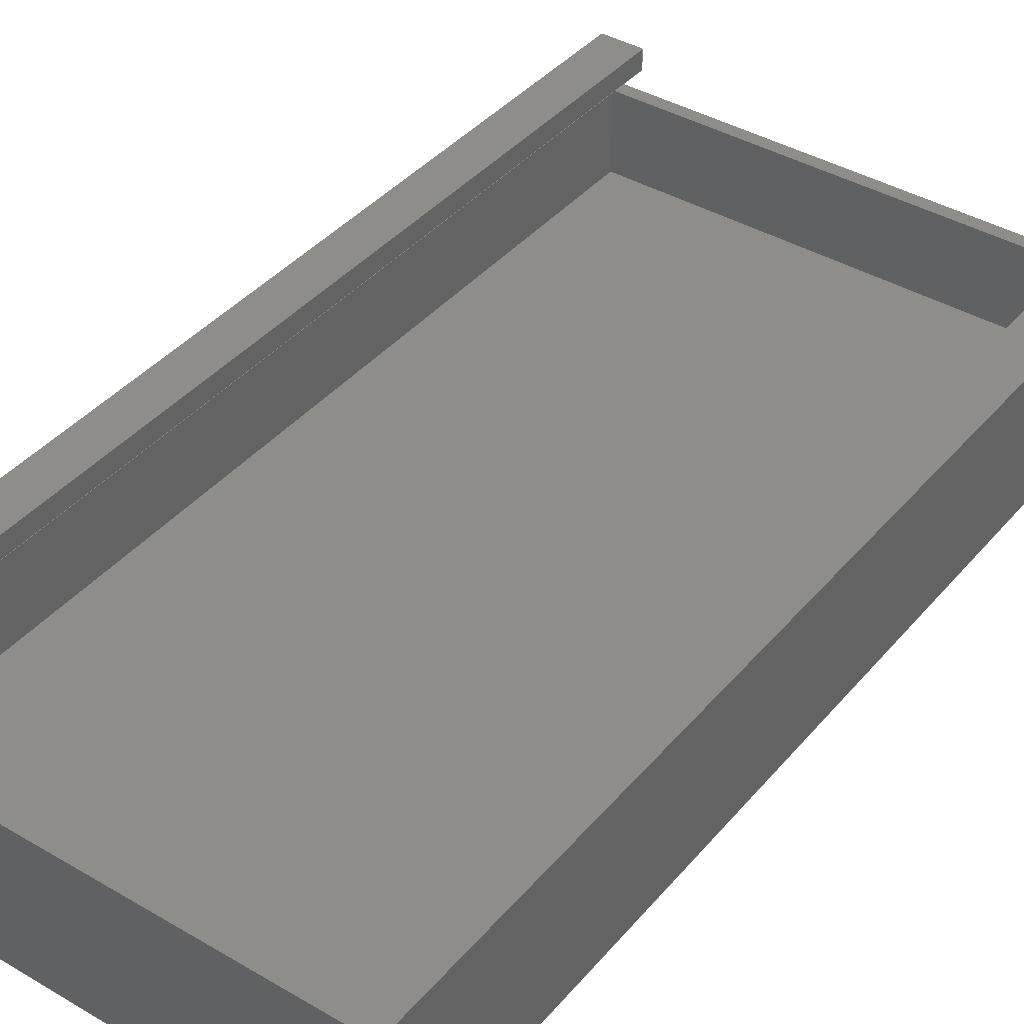
<metadata>
{"format":"step","ext":"step","renderer":"f3d","projection":"perspective","resolution":1024,"background":"white","views":[{"elev":40.0,"azim":-144.0,"up":"+Z"}]}
</metadata>
<code>
ISO-10303-21;
DATA;
#1=MECHANICAL_DESIGN_GEOMETRIC_PRESENTATION_REPRESENTATION('',(#4),#504);
#2=SHAPE_REPRESENTATION_RELATIONSHIP('SRR','None',#511,#3);
#3=ADVANCED_BREP_SHAPE_REPRESENTATION('',(#5),#503);
#4=STYLED_ITEM('',(#520),#5);
#5=MANIFOLD_SOLID_BREP('Body1',#308);
#6=FACE_OUTER_BOUND('',#22,.T.);
#7=FACE_OUTER_BOUND('',#23,.T.);
#8=FACE_OUTER_BOUND('',#24,.T.);
#9=FACE_OUTER_BOUND('',#25,.T.);
#10=FACE_OUTER_BOUND('',#26,.T.);
#11=FACE_OUTER_BOUND('',#27,.T.);
#12=FACE_OUTER_BOUND('',#28,.T.);
#13=FACE_OUTER_BOUND('',#29,.T.);
#14=FACE_OUTER_BOUND('',#30,.T.);
#15=FACE_OUTER_BOUND('',#31,.T.);
#16=FACE_OUTER_BOUND('',#32,.T.);
#17=FACE_OUTER_BOUND('',#33,.T.);
#18=FACE_OUTER_BOUND('',#34,.T.);
#19=FACE_OUTER_BOUND('',#35,.T.);
#20=FACE_OUTER_BOUND('',#36,.T.);
#21=FACE_OUTER_BOUND('',#37,.T.);
#22=EDGE_LOOP('',(#192,#193,#194,#195));
#23=EDGE_LOOP('',(#196,#197,#198,#199));
#24=EDGE_LOOP('',(#200,#201,#202,#203,#204,#205));
#25=EDGE_LOOP('',(#206,#207,#208,#209,#210,#211,#212,#213));
#26=EDGE_LOOP('',(#214,#215,#216,#217));
#27=EDGE_LOOP('',(#218,#219,#220,#221));
#28=EDGE_LOOP('',(#222,#223,#224,#225));
#29=EDGE_LOOP('',(#226,#227,#228,#229,#230,#231,#232,#233));
#30=EDGE_LOOP('',(#234,#235,#236,#237,#238,#239,#240,#241,#242,#243,#244,
#245));
#31=EDGE_LOOP('',(#246,#247,#248,#249));
#32=EDGE_LOOP('',(#250,#251,#252,#253,#254,#255));
#33=EDGE_LOOP('',(#256,#257,#258,#259));
#34=EDGE_LOOP('',(#260,#261,#262,#263));
#35=EDGE_LOOP('',(#264,#265,#266,#267));
#36=EDGE_LOOP('',(#268,#269,#270,#271));
#37=EDGE_LOOP('',(#272,#273,#274,#275));
#38=LINE('',#418,#80);
#39=LINE('',#420,#81);
#40=LINE('',#422,#82);
#41=LINE('',#423,#83);
#42=LINE('',#426,#84);
#43=LINE('',#428,#85);
#44=LINE('',#429,#86);
#45=LINE('',#432,#87);
#46=LINE('',#434,#88);
#47=LINE('',#436,#89);
#48=LINE('',#437,#90);
#49=LINE('',#441,#91);
#50=LINE('',#442,#92);
#51=LINE('',#444,#93);
#52=LINE('',#446,#94);
#53=LINE('',#448,#95);
#54=LINE('',#450,#96);
#55=LINE('',#451,#97);
#56=LINE('',#454,#98);
#57=LINE('',#456,#99);
#58=LINE('',#457,#100);
#59=LINE('',#460,#101);
#60=LINE('',#461,#102);
#61=LINE('',#464,#103);
#62=LINE('',#465,#104);
#63=LINE('',#468,#105);
#64=LINE('',#470,#106);
#65=LINE('',#472,#107);
#66=LINE('',#474,#108);
#67=LINE('',#475,#109);
#68=LINE('',#477,#110);
#69=LINE('',#479,#111);
#70=LINE('',#481,#112);
#71=LINE('',#482,#113);
#72=LINE('',#485,#114);
#73=LINE('',#486,#115);
#74=LINE('',#488,#116);
#75=LINE('',#491,#117);
#76=LINE('',#492,#118);
#77=LINE('',#495,#119);
#78=LINE('',#496,#120);
#79=LINE('',#498,#121);
#80=VECTOR('',#342,10);
#81=VECTOR('',#343,10);
#82=VECTOR('',#344,10);
#83=VECTOR('',#345,10);
#84=VECTOR('',#348,10);
#85=VECTOR('',#349,10);
#86=VECTOR('',#350,10);
#87=VECTOR('',#353,10);
#88=VECTOR('',#354,10);
#89=VECTOR('',#355,10);
#90=VECTOR('',#356,10);
#91=VECTOR('',#359,10);
#92=VECTOR('',#360,10);
#93=VECTOR('',#361,10);
#94=VECTOR('',#362,10);
#95=VECTOR('',#363,10);
#96=VECTOR('',#364,10);
#97=VECTOR('',#365,10);
#98=VECTOR('',#368,10);
#99=VECTOR('',#369,10);
#100=VECTOR('',#370,10);
#101=VECTOR('',#373,10);
#102=VECTOR('',#374,10);
#103=VECTOR('',#377,10);
#104=VECTOR('',#378,10);
#105=VECTOR('',#381,10);
#106=VECTOR('',#382,10);
#107=VECTOR('',#383,10);
#108=VECTOR('',#384,10);
#109=VECTOR('',#385,10);
#110=VECTOR('',#388,10);
#111=VECTOR('',#389,10);
#112=VECTOR('',#390,10);
#113=VECTOR('',#391,10);
#114=VECTOR('',#394,10);
#115=VECTOR('',#395,10);
#116=VECTOR('',#398,10);
#117=VECTOR('',#401,10);
#118=VECTOR('',#402,10);
#119=VECTOR('',#405,10);
#120=VECTOR('',#406,10);
#121=VECTOR('',#409,10);
#122=VERTEX_POINT('',#416);
#123=VERTEX_POINT('',#417);
#124=VERTEX_POINT('',#419);
#125=VERTEX_POINT('',#421);
#126=VERTEX_POINT('',#425);
#127=VERTEX_POINT('',#427);
#128=VERTEX_POINT('',#431);
#129=VERTEX_POINT('',#433);
#130=VERTEX_POINT('',#435);
#131=VERTEX_POINT('',#439);
#132=VERTEX_POINT('',#440);
#133=VERTEX_POINT('',#443);
#134=VERTEX_POINT('',#445);
#135=VERTEX_POINT('',#447);
#136=VERTEX_POINT('',#449);
#137=VERTEX_POINT('',#453);
#138=VERTEX_POINT('',#455);
#139=VERTEX_POINT('',#459);
#140=VERTEX_POINT('',#463);
#141=VERTEX_POINT('',#467);
#142=VERTEX_POINT('',#469);
#143=VERTEX_POINT('',#471);
#144=VERTEX_POINT('',#473);
#145=VERTEX_POINT('',#478);
#146=VERTEX_POINT('',#480);
#147=VERTEX_POINT('',#484);
#148=VERTEX_POINT('',#490);
#149=VERTEX_POINT('',#494);
#150=EDGE_CURVE('',#122,#123,#38,.T.);
#151=EDGE_CURVE('',#124,#122,#39,.T.);
#152=EDGE_CURVE('',#125,#124,#40,.T.);
#153=EDGE_CURVE('',#123,#125,#41,.T.);
#154=EDGE_CURVE('',#126,#124,#42,.T.);
#155=EDGE_CURVE('',#126,#127,#43,.T.);
#156=EDGE_CURVE('',#125,#127,#44,.T.);
#157=EDGE_CURVE('',#128,#127,#45,.T.);
#158=EDGE_CURVE('',#129,#128,#46,.T.);
#159=EDGE_CURVE('',#130,#129,#47,.T.);
#160=EDGE_CURVE('',#123,#130,#48,.T.);
#161=EDGE_CURVE('',#131,#132,#49,.T.);
#162=EDGE_CURVE('',#132,#129,#50,.T.);
#163=EDGE_CURVE('',#133,#128,#51,.T.);
#164=EDGE_CURVE('',#133,#134,#52,.T.);
#165=EDGE_CURVE('',#134,#135,#53,.T.);
#166=EDGE_CURVE('',#136,#135,#54,.T.);
#167=EDGE_CURVE('',#136,#131,#55,.T.);
#168=EDGE_CURVE('',#133,#137,#56,.T.);
#169=EDGE_CURVE('',#138,#137,#57,.T.);
#170=EDGE_CURVE('',#134,#138,#58,.T.);
#171=EDGE_CURVE('',#139,#138,#59,.T.);
#172=EDGE_CURVE('',#135,#139,#60,.T.);
#173=EDGE_CURVE('',#140,#139,#61,.T.);
#174=EDGE_CURVE('',#136,#140,#62,.T.);
#175=EDGE_CURVE('',#137,#141,#63,.T.);
#176=EDGE_CURVE('',#141,#142,#64,.T.);
#177=EDGE_CURVE('',#142,#143,#65,.T.);
#178=EDGE_CURVE('',#143,#144,#66,.T.);
#179=EDGE_CURVE('',#144,#140,#67,.T.);
#180=EDGE_CURVE('',#126,#131,#68,.T.);
#181=EDGE_CURVE('',#145,#144,#69,.T.);
#182=EDGE_CURVE('',#146,#145,#70,.T.);
#183=EDGE_CURVE('',#146,#141,#71,.T.);
#184=EDGE_CURVE('',#130,#147,#72,.T.);
#185=EDGE_CURVE('',#147,#132,#73,.T.);
#186=EDGE_CURVE('',#147,#122,#74,.T.);
#187=EDGE_CURVE('',#148,#146,#75,.T.);
#188=EDGE_CURVE('',#148,#142,#76,.T.);
#189=EDGE_CURVE('',#149,#148,#77,.T.);
#190=EDGE_CURVE('',#143,#149,#78,.T.);
#191=EDGE_CURVE('',#145,#149,#79,.T.);
#192=ORIENTED_EDGE('',*,*,#150,.F.);
#193=ORIENTED_EDGE('',*,*,#151,.F.);
#194=ORIENTED_EDGE('',*,*,#152,.F.);
#195=ORIENTED_EDGE('',*,*,#153,.F.);
#196=ORIENTED_EDGE('',*,*,#154,.F.);
#197=ORIENTED_EDGE('',*,*,#155,.T.);
#198=ORIENTED_EDGE('',*,*,#156,.F.);
#199=ORIENTED_EDGE('',*,*,#152,.T.);
#200=ORIENTED_EDGE('',*,*,#153,.T.);
#201=ORIENTED_EDGE('',*,*,#156,.T.);
#202=ORIENTED_EDGE('',*,*,#157,.F.);
#203=ORIENTED_EDGE('',*,*,#158,.F.);
#204=ORIENTED_EDGE('',*,*,#159,.F.);
#205=ORIENTED_EDGE('',*,*,#160,.F.);
#206=ORIENTED_EDGE('',*,*,#161,.T.);
#207=ORIENTED_EDGE('',*,*,#162,.T.);
#208=ORIENTED_EDGE('',*,*,#158,.T.);
#209=ORIENTED_EDGE('',*,*,#163,.F.);
#210=ORIENTED_EDGE('',*,*,#164,.T.);
#211=ORIENTED_EDGE('',*,*,#165,.T.);
#212=ORIENTED_EDGE('',*,*,#166,.F.);
#213=ORIENTED_EDGE('',*,*,#167,.T.);
#214=ORIENTED_EDGE('',*,*,#164,.F.);
#215=ORIENTED_EDGE('',*,*,#168,.T.);
#216=ORIENTED_EDGE('',*,*,#169,.F.);
#217=ORIENTED_EDGE('',*,*,#170,.F.);
#218=ORIENTED_EDGE('',*,*,#165,.F.);
#219=ORIENTED_EDGE('',*,*,#170,.T.);
#220=ORIENTED_EDGE('',*,*,#171,.F.);
#221=ORIENTED_EDGE('',*,*,#172,.F.);
#222=ORIENTED_EDGE('',*,*,#166,.T.);
#223=ORIENTED_EDGE('',*,*,#172,.T.);
#224=ORIENTED_EDGE('',*,*,#173,.F.);
#225=ORIENTED_EDGE('',*,*,#174,.F.);
#226=ORIENTED_EDGE('',*,*,#175,.T.);
#227=ORIENTED_EDGE('',*,*,#176,.T.);
#228=ORIENTED_EDGE('',*,*,#177,.T.);
#229=ORIENTED_EDGE('',*,*,#178,.T.);
#230=ORIENTED_EDGE('',*,*,#179,.T.);
#231=ORIENTED_EDGE('',*,*,#173,.T.);
#232=ORIENTED_EDGE('',*,*,#171,.T.);
#233=ORIENTED_EDGE('',*,*,#169,.T.);
#234=ORIENTED_EDGE('',*,*,#157,.T.);
#235=ORIENTED_EDGE('',*,*,#155,.F.);
#236=ORIENTED_EDGE('',*,*,#180,.T.);
#237=ORIENTED_EDGE('',*,*,#167,.F.);
#238=ORIENTED_EDGE('',*,*,#174,.T.);
#239=ORIENTED_EDGE('',*,*,#179,.F.);
#240=ORIENTED_EDGE('',*,*,#181,.F.);
#241=ORIENTED_EDGE('',*,*,#182,.F.);
#242=ORIENTED_EDGE('',*,*,#183,.T.);
#243=ORIENTED_EDGE('',*,*,#175,.F.);
#244=ORIENTED_EDGE('',*,*,#168,.F.);
#245=ORIENTED_EDGE('',*,*,#163,.T.);
#246=ORIENTED_EDGE('',*,*,#184,.F.);
#247=ORIENTED_EDGE('',*,*,#159,.T.);
#248=ORIENTED_EDGE('',*,*,#162,.F.);
#249=ORIENTED_EDGE('',*,*,#185,.F.);
#250=ORIENTED_EDGE('',*,*,#151,.T.);
#251=ORIENTED_EDGE('',*,*,#186,.F.);
#252=ORIENTED_EDGE('',*,*,#185,.T.);
#253=ORIENTED_EDGE('',*,*,#161,.F.);
#254=ORIENTED_EDGE('',*,*,#180,.F.);
#255=ORIENTED_EDGE('',*,*,#154,.T.);
#256=ORIENTED_EDGE('',*,*,#183,.F.);
#257=ORIENTED_EDGE('',*,*,#187,.F.);
#258=ORIENTED_EDGE('',*,*,#188,.T.);
#259=ORIENTED_EDGE('',*,*,#176,.F.);
#260=ORIENTED_EDGE('',*,*,#188,.F.);
#261=ORIENTED_EDGE('',*,*,#189,.F.);
#262=ORIENTED_EDGE('',*,*,#190,.F.);
#263=ORIENTED_EDGE('',*,*,#177,.F.);
#264=ORIENTED_EDGE('',*,*,#190,.T.);
#265=ORIENTED_EDGE('',*,*,#191,.F.);
#266=ORIENTED_EDGE('',*,*,#181,.T.);
#267=ORIENTED_EDGE('',*,*,#178,.F.);
#268=ORIENTED_EDGE('',*,*,#150,.T.);
#269=ORIENTED_EDGE('',*,*,#160,.T.);
#270=ORIENTED_EDGE('',*,*,#184,.T.);
#271=ORIENTED_EDGE('',*,*,#186,.T.);
#272=ORIENTED_EDGE('',*,*,#191,.T.);
#273=ORIENTED_EDGE('',*,*,#189,.T.);
#274=ORIENTED_EDGE('',*,*,#187,.T.);
#275=ORIENTED_EDGE('',*,*,#182,.T.);
#276=PLANE('',#322);
#277=PLANE('',#323);
#278=PLANE('',#324);
#279=PLANE('',#325);
#280=PLANE('',#326);
#281=PLANE('',#327);
#282=PLANE('',#328);
#283=PLANE('',#329);
#284=PLANE('',#330);
#285=PLANE('',#331);
#286=PLANE('',#332);
#287=PLANE('',#333);
#288=PLANE('',#334);
#289=PLANE('',#335);
#290=PLANE('',#336);
#291=PLANE('',#337);
#292=ADVANCED_FACE('',(#6),#276,.T.);
#293=ADVANCED_FACE('',(#7),#277,.T.);
#294=ADVANCED_FACE('',(#8),#278,.T.);
#295=ADVANCED_FACE('',(#9),#279,.F.);
#296=ADVANCED_FACE('',(#10),#280,.T.);
#297=ADVANCED_FACE('',(#11),#281,.T.);
#298=ADVANCED_FACE('',(#12),#282,.T.);
#299=ADVANCED_FACE('',(#13),#283,.T.);
#300=ADVANCED_FACE('',(#14),#284,.T.);
#301=ADVANCED_FACE('',(#15),#285,.T.);
#302=ADVANCED_FACE('',(#16),#286,.T.);
#303=ADVANCED_FACE('',(#17),#287,.T.);
#304=ADVANCED_FACE('',(#18),#288,.T.);
#305=ADVANCED_FACE('',(#19),#289,.T.);
#306=ADVANCED_FACE('',(#20),#290,.T.);
#307=ADVANCED_FACE('',(#21),#291,.T.);
#308=CLOSED_SHELL('',(#292,#293,#294,#295,#296,#297,#298,#299,#300,#301,
#302,#303,#304,#305,#306,#307));
#309=DERIVED_UNIT_ELEMENT(#311,1);
#310=DERIVED_UNIT_ELEMENT(#508,3);
#311=(
MASS_UNIT()
NAMED_UNIT(*)
SI_UNIT(.KILO.,.GRAM.)
);
#312=DERIVED_UNIT((#309,#310));
#313=MEASURE_REPRESENTATION_ITEM('density measure',
POSITIVE_RATIO_MEASURE(7850),#312);
#314=PROPERTY_DEFINITION_REPRESENTATION(#319,#316);
#315=PROPERTY_DEFINITION_REPRESENTATION(#320,#317);
#316=REPRESENTATION('material name',(#318),#503);
#317=REPRESENTATION('density',(#313),#503);
#318=DESCRIPTIVE_REPRESENTATION_ITEM('Steel','Steel');
#319=PROPERTY_DEFINITION('material property','material name',#513);
#320=PROPERTY_DEFINITION('material property','density of part',#513);
#321=AXIS2_PLACEMENT_3D('placement',#414,#338,#339);
#322=AXIS2_PLACEMENT_3D('',#415,#340,#341);
#323=AXIS2_PLACEMENT_3D('',#424,#346,#347);
#324=AXIS2_PLACEMENT_3D('',#430,#351,#352);
#325=AXIS2_PLACEMENT_3D('',#438,#357,#358);
#326=AXIS2_PLACEMENT_3D('',#452,#366,#367);
#327=AXIS2_PLACEMENT_3D('',#458,#371,#372);
#328=AXIS2_PLACEMENT_3D('',#462,#375,#376);
#329=AXIS2_PLACEMENT_3D('',#466,#379,#380);
#330=AXIS2_PLACEMENT_3D('',#476,#386,#387);
#331=AXIS2_PLACEMENT_3D('',#483,#392,#393);
#332=AXIS2_PLACEMENT_3D('',#487,#396,#397);
#333=AXIS2_PLACEMENT_3D('',#489,#399,#400);
#334=AXIS2_PLACEMENT_3D('',#493,#403,#404);
#335=AXIS2_PLACEMENT_3D('',#497,#407,#408);
#336=AXIS2_PLACEMENT_3D('',#499,#410,#411);
#337=AXIS2_PLACEMENT_3D('',#500,#412,#413);
#338=DIRECTION('axis',(0,0,1));
#339=DIRECTION('refdir',(1,0,0));
#340=DIRECTION('center_axis',(0,1,0));
#341=DIRECTION('ref_axis',(-1,0,0));
#342=DIRECTION('',(1,0,0));
#343=DIRECTION('',(0,0,-1));
#344=DIRECTION('',(-1,0,0));
#345=DIRECTION('',(0,0,1));
#346=DIRECTION('center_axis',(0,0,1));
#347=DIRECTION('ref_axis',(1,0,0));
#348=DIRECTION('',(0,1,0));
#349=DIRECTION('',(1,0,0));
#350=DIRECTION('',(0,-1,0));
#351=DIRECTION('center_axis',(-1,0,0));
#352=DIRECTION('ref_axis',(0,-1,0));
#353=DIRECTION('',(0,0,-1));
#354=DIRECTION('',(0,-1,0));
#355=DIRECTION('',(0,0,1));
#356=DIRECTION('',(0,1,0));
#357=DIRECTION('center_axis',(0,0,1));
#358=DIRECTION('ref_axis',(1,0,0));
#359=DIRECTION('',(0,1,0));
#360=DIRECTION('',(1,0,0));
#361=DIRECTION('',(1,0,0));
#362=DIRECTION('',(0,1,0));
#363=DIRECTION('',(-1,0,0));
#364=DIRECTION('',(0,1,0));
#365=DIRECTION('',(-1,0,0));
#366=DIRECTION('center_axis',(-1,0,0));
#367=DIRECTION('ref_axis',(0,-1,0));
#368=DIRECTION('',(0,0,1));
#369=DIRECTION('',(0,-1,0));
#370=DIRECTION('',(0,0,1));
#371=DIRECTION('center_axis',(0,-1,0));
#372=DIRECTION('ref_axis',(1,0,0));
#373=DIRECTION('',(1,0,0));
#374=DIRECTION('',(0,0,1));
#375=DIRECTION('center_axis',(1,0,0));
#376=DIRECTION('ref_axis',(0,1,0));
#377=DIRECTION('',(0,1,0));
#378=DIRECTION('',(0,0,1));
#379=DIRECTION('center_axis',(0,0,1));
#380=DIRECTION('ref_axis',(1,0,0));
#381=DIRECTION('',(1,0,0));
#382=DIRECTION('',(0,1,0));
#383=DIRECTION('',(-1,0,0));
#384=DIRECTION('',(0,-1,0));
#385=DIRECTION('',(1,0,0));
#386=DIRECTION('center_axis',(0,-1,0));
#387=DIRECTION('ref_axis',(-1,0,0));
#388=DIRECTION('',(0,0,1));
#389=DIRECTION('',(0,0,1));
#390=DIRECTION('',(-1,0,0));
#391=DIRECTION('',(0,0,1));
#392=DIRECTION('center_axis',(0,-1,0));
#393=DIRECTION('ref_axis',(1,0,0));
#394=DIRECTION('',(-1,0,0));
#395=DIRECTION('',(0,0,1));
#396=DIRECTION('center_axis',(1,0,0));
#397=DIRECTION('ref_axis',(0,1,0));
#398=DIRECTION('',(0,-1,0));
#399=DIRECTION('center_axis',(1,0,0));
#400=DIRECTION('ref_axis',(0,-1,0));
#401=DIRECTION('',(0,-1,0));
#402=DIRECTION('',(0,0,1));
#403=DIRECTION('center_axis',(0,1,0));
#404=DIRECTION('ref_axis',(1,0,0));
#405=DIRECTION('',(1,0,0));
#406=DIRECTION('',(0,0,-1));
#407=DIRECTION('center_axis',(-1,0,0));
#408=DIRECTION('ref_axis',(0,1,0));
#409=DIRECTION('',(0,1,0));
#410=DIRECTION('center_axis',(0,0,1));
#411=DIRECTION('ref_axis',(1,0,0));
#412=DIRECTION('center_axis',(0,0,-1));
#413=DIRECTION('ref_axis',(-1,0,0));
#414=CARTESIAN_POINT('',(0,0,0));
#415=CARTESIAN_POINT('Origin',(60.5,1.5,0));
#416=CARTESIAN_POINT('',(2.5,1.5,0));
#417=CARTESIAN_POINT('',(60.5,1.5,0));
#418=CARTESIAN_POINT('',(46,1.5,0));
#419=CARTESIAN_POINT('',(2.5,1.5,10));
#420=CARTESIAN_POINT('',(2.5,1.5,0));
#421=CARTESIAN_POINT('',(60.5,1.5,10));
#422=CARTESIAN_POINT('',(60.5,1.5,10));
#423=CARTESIAN_POINT('',(60.5,1.5,0));
#424=CARTESIAN_POINT('Origin',(31.5,0.75,10));
#425=CARTESIAN_POINT('',(2.5,0,10));
#426=CARTESIAN_POINT('',(2.5,1.625,10));
#427=CARTESIAN_POINT('',(60.5,0,10));
#428=CARTESIAN_POINT('',(2.5,0,10));
#429=CARTESIAN_POINT('',(60.5,58.12,10));
#430=CARTESIAN_POINT('Origin',(60.5,115.5,0));
#431=CARTESIAN_POINT('',(60.5,0,12.5));
#432=CARTESIAN_POINT('',(60.5,0,6.25));
#433=CARTESIAN_POINT('',(60.5,115.5,12.5));
#434=CARTESIAN_POINT('',(60.5,2.5,12.5));
#435=CARTESIAN_POINT('',(60.5,115.5,0));
#436=CARTESIAN_POINT('',(60.5,115.5,0));
#437=CARTESIAN_POINT('',(60.5,87.25,0));
#438=CARTESIAN_POINT('Origin',(31.5,59,12.5));
#439=CARTESIAN_POINT('',(2.5,0,12.5));
#440=CARTESIAN_POINT('',(2.5,115.5,12.5));
#441=CARTESIAN_POINT('',(2.5,29.5,12.5));
#442=CARTESIAN_POINT('',(60.5,115.5,12.5));
#443=CARTESIAN_POINT('',(58,0,12.5));
#444=CARTESIAN_POINT('',(60.5,0,12.5));
#445=CARTESIAN_POINT('',(58,113,12.5));
#446=CARTESIAN_POINT('',(58,0,12.5));
#447=CARTESIAN_POINT('',(5,113,12.5));
#448=CARTESIAN_POINT('',(58,113,12.5));
#449=CARTESIAN_POINT('',(5,0,12.5));
#450=CARTESIAN_POINT('',(5,0,12.5));
#451=CARTESIAN_POINT('',(2.5,0,12.5));
#452=CARTESIAN_POINT('Origin',(58,113,12.5));
#453=CARTESIAN_POINT('',(58,0,15));
#454=CARTESIAN_POINT('',(58,0,12.5));
#455=CARTESIAN_POINT('',(58,113,15));
#456=CARTESIAN_POINT('',(58,0,15));
#457=CARTESIAN_POINT('',(58,113,12.5));
#458=CARTESIAN_POINT('Origin',(5,113,12.5));
#459=CARTESIAN_POINT('',(5,113,15));
#460=CARTESIAN_POINT('',(58,113,15));
#461=CARTESIAN_POINT('',(5,113,12.5));
#462=CARTESIAN_POINT('Origin',(5,0,12.5));
#463=CARTESIAN_POINT('',(5,0,15));
#464=CARTESIAN_POINT('',(5,0,15));
#465=CARTESIAN_POINT('',(5,0,12.5));
#466=CARTESIAN_POINT('Origin',(31.5,59,15));
#467=CARTESIAN_POINT('',(63,0,15));
#468=CARTESIAN_POINT('',(60.5,0,15));
#469=CARTESIAN_POINT('',(63,118,15));
#470=CARTESIAN_POINT('',(63,0,15));
#471=CARTESIAN_POINT('',(0,118,15));
#472=CARTESIAN_POINT('',(63,118,15));
#473=CARTESIAN_POINT('',(0,0,15));
#474=CARTESIAN_POINT('',(0,0,15));
#475=CARTESIAN_POINT('',(2.5,0,15));
#476=CARTESIAN_POINT('Origin',(63,0,0));
#477=CARTESIAN_POINT('',(2.5,0,6.25));
#478=CARTESIAN_POINT('',(0,0,-1.5));
#479=CARTESIAN_POINT('',(0,0,0));
#480=CARTESIAN_POINT('',(63,0,-1.5));
#481=CARTESIAN_POINT('',(0,0,-1.5));
#482=CARTESIAN_POINT('',(63,0,0));
#483=CARTESIAN_POINT('Origin',(2.5,115.5,0));
#484=CARTESIAN_POINT('',(2.5,115.5,0));
#485=CARTESIAN_POINT('',(17,115.5,0));
#486=CARTESIAN_POINT('',(2.5,115.5,0));
#487=CARTESIAN_POINT('Origin',(2.5,2.5,0));
#488=CARTESIAN_POINT('',(2.5,30.75,0));
#489=CARTESIAN_POINT('Origin',(63,118,0));
#490=CARTESIAN_POINT('',(63,118,-1.5));
#491=CARTESIAN_POINT('',(63,0,-1.5));
#492=CARTESIAN_POINT('',(63,118,0));
#493=CARTESIAN_POINT('Origin',(0,118,0));
#494=CARTESIAN_POINT('',(0,118,-1.5));
#495=CARTESIAN_POINT('',(63,118,-1.5));
#496=CARTESIAN_POINT('',(0,118,0));
#497=CARTESIAN_POINT('Origin',(0,0,0));
#498=CARTESIAN_POINT('',(0,118,-1.5));
#499=CARTESIAN_POINT('Origin',(31.5,59,0));
#500=CARTESIAN_POINT('Origin',(31.5,59,-1.5));
#501=UNCERTAINTY_MEASURE_WITH_UNIT(LENGTH_MEASURE(0.01),#507,
'DISTANCE_ACCURACY_VALUE',
'Maximum model space distance between geometric entities at asserted c
onnectivities');
#502=UNCERTAINTY_MEASURE_WITH_UNIT(LENGTH_MEASURE(0.01),#507,
'DISTANCE_ACCURACY_VALUE',
'Maximum model space distance between geometric entities at asserted c
onnectivities');
#503=(
GEOMETRIC_REPRESENTATION_CONTEXT(3)
GLOBAL_UNCERTAINTY_ASSIGNED_CONTEXT((#501))
GLOBAL_UNIT_ASSIGNED_CONTEXT((#507,#506,#505))
REPRESENTATION_CONTEXT('','3D')
);
#504=(
GEOMETRIC_REPRESENTATION_CONTEXT(3)
GLOBAL_UNCERTAINTY_ASSIGNED_CONTEXT((#502))
GLOBAL_UNIT_ASSIGNED_CONTEXT((#507,#506,#505))
REPRESENTATION_CONTEXT('','3D')
);
#505=(
NAMED_UNIT(*)
SI_UNIT($,.STERADIAN.)
SOLID_ANGLE_UNIT()
);
#506=(
NAMED_UNIT(*)
PLANE_ANGLE_UNIT()
SI_UNIT($,.RADIAN.)
);
#507=(
LENGTH_UNIT()
NAMED_UNIT(*)
SI_UNIT(.MILLI.,.METRE.)
);
#508=(
LENGTH_UNIT()
NAMED_UNIT(*)
SI_UNIT($,.METRE.)
);
#509=SHAPE_DEFINITION_REPRESENTATION(#510,#511);
#510=PRODUCT_DEFINITION_SHAPE('',$,#513);
#511=SHAPE_REPRESENTATION('',(#321),#503);
#512=PRODUCT_DEFINITION_CONTEXT('part definition',#517,'design');
#513=PRODUCT_DEFINITION('pcb holder','pcb holder v3',#514,#512);
#514=PRODUCT_DEFINITION_FORMATION('',$,#519);
#515=PRODUCT_RELATED_PRODUCT_CATEGORY('pcb holder v3','pcb holder v3',(#519));
#516=APPLICATION_PROTOCOL_DEFINITION('international standard',
'automotive_design',2009,#517);
#517=APPLICATION_CONTEXT(
'Core Data for Automotive Mechanical Design Process');
#518=PRODUCT_CONTEXT('part definition',#517,'mechanical');
#519=PRODUCT('pcb holder','pcb holder v3',$,(#518));
#520=PRESENTATION_STYLE_ASSIGNMENT((#521));
#521=SURFACE_STYLE_USAGE(.BOTH.,#522);
#522=SURFACE_SIDE_STYLE('',(#523));
#523=SURFACE_STYLE_FILL_AREA(#524);
#524=FILL_AREA_STYLE('Steel - Satin',(#525));
#525=FILL_AREA_STYLE_COLOUR('Steel - Satin',#526);
#526=COLOUR_RGB('Steel - Satin',0.6275,0.6275,0.6275);
ENDSEC;
END-ISO-10303-21;

</code>
